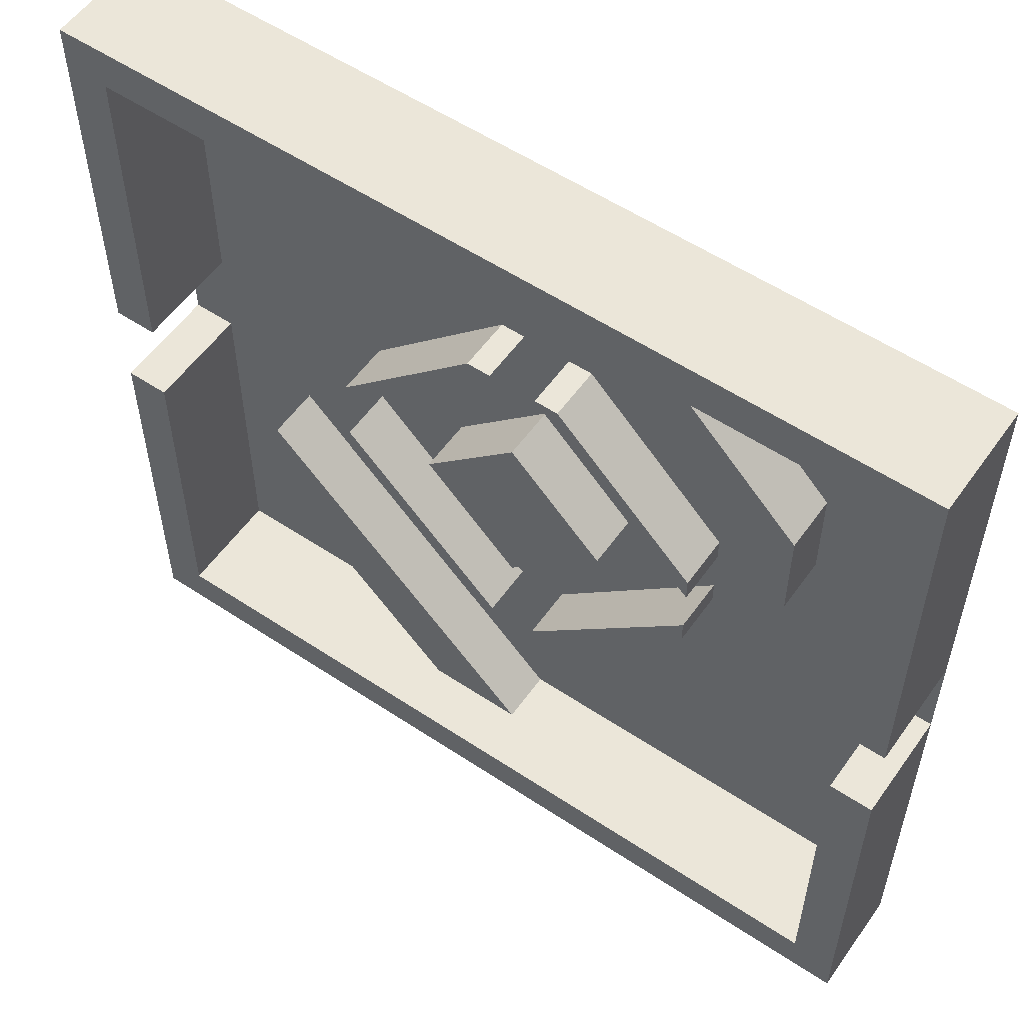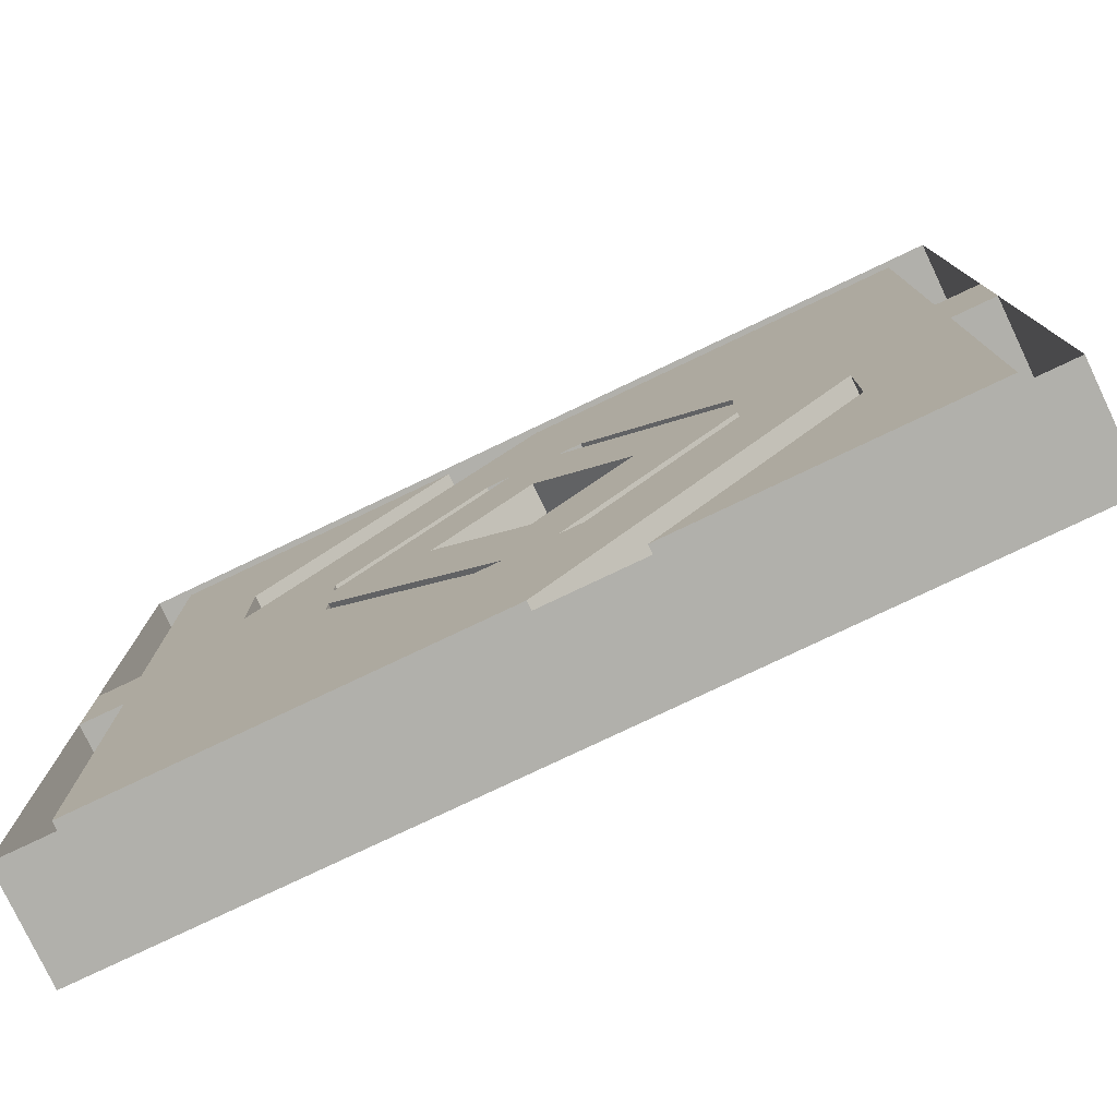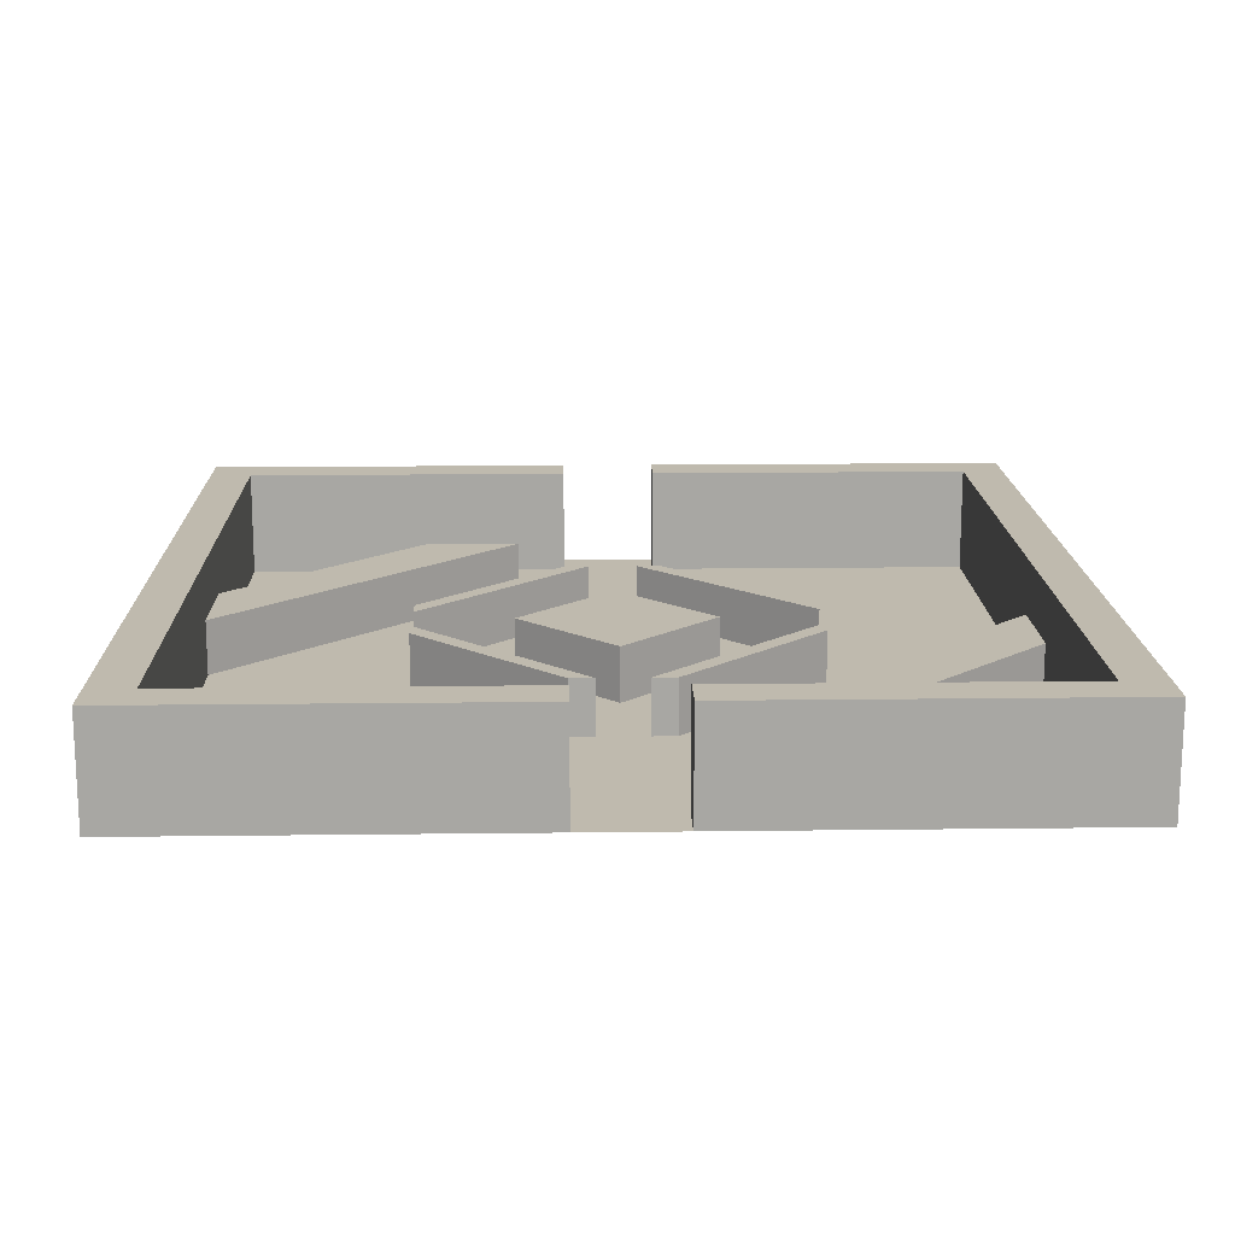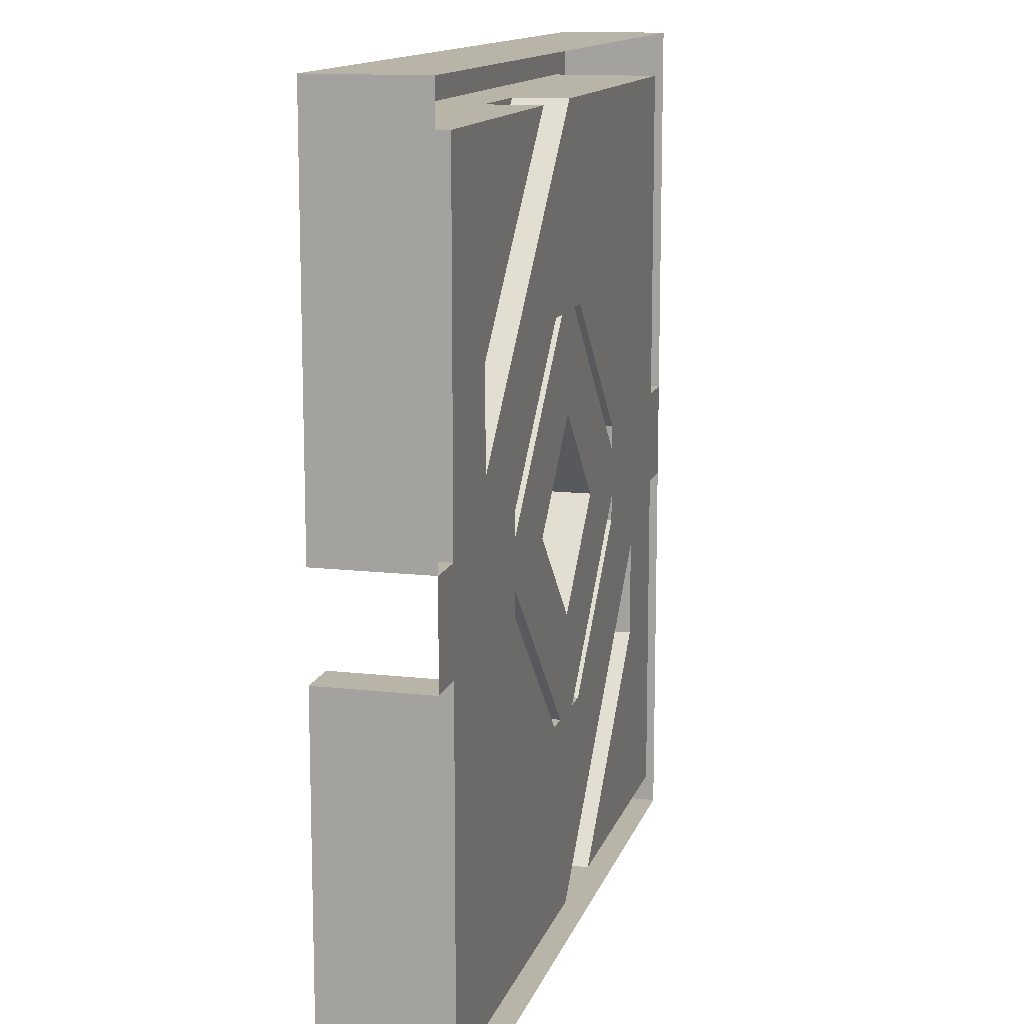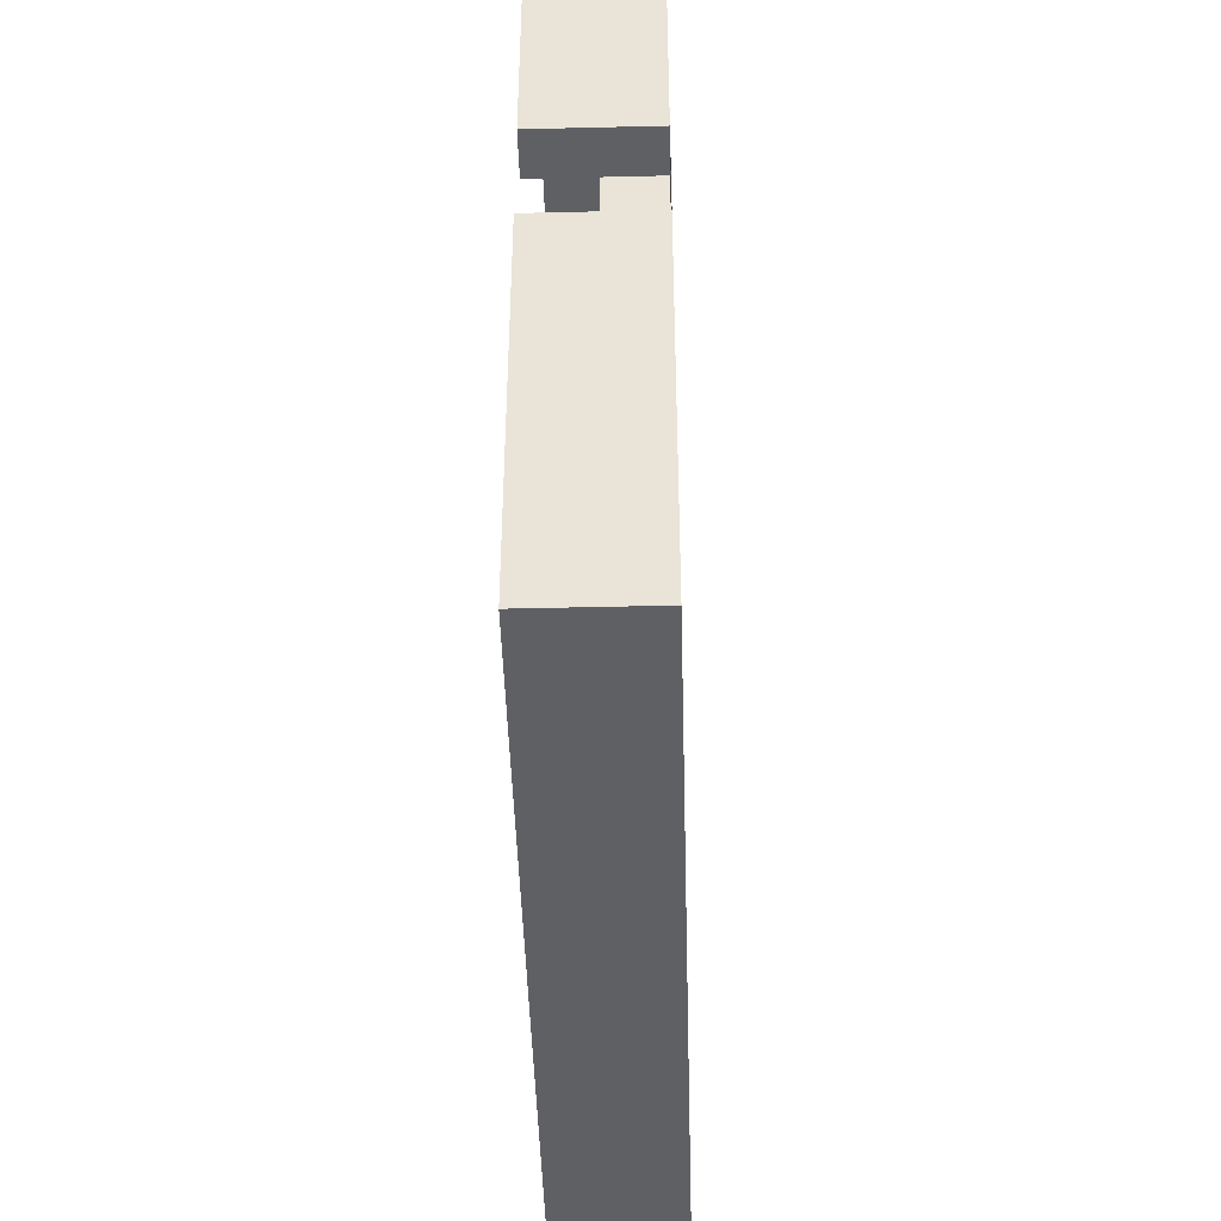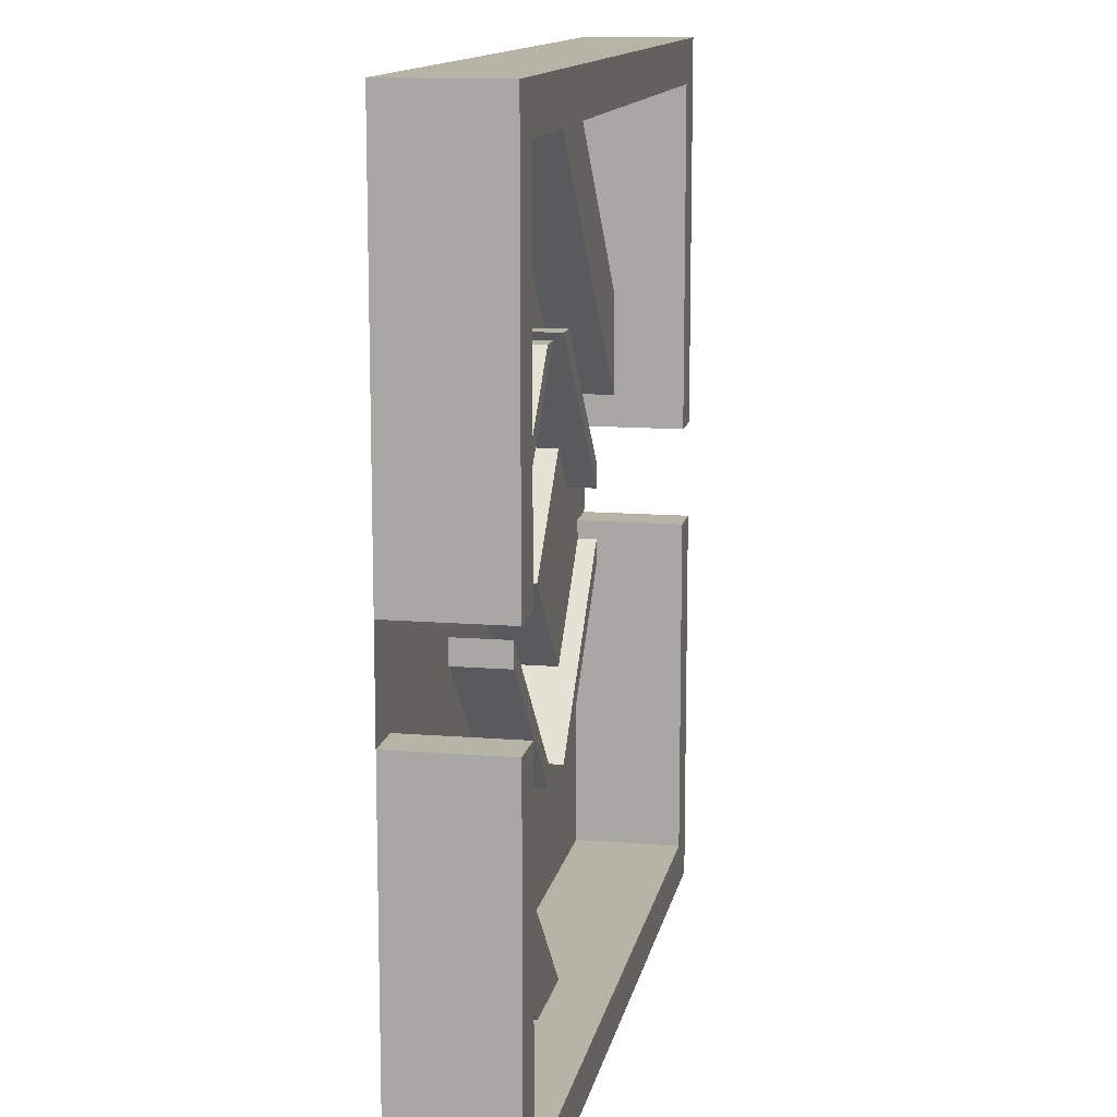
<metadata>
{"format":"obj","ext":"obj","renderer":"f3d","projection":"perspective","resolution":1024,"background":"white","views":[{"elev":55.8,"azim":34.9,"up":"+Y"},{"elev":-78.4,"azim":-154.6,"up":"+Y"},{"elev":15.7,"azim":-91.5,"up":"+Z"},{"elev":13.0,"azim":104.7,"up":"+Y"},{"elev":-45.2,"azim":91.6,"up":"+Y"},{"elev":12.7,"azim":-79.4,"up":"+Y"}]}
</metadata>
<code>
o Plane
v 8 -8 0
v 8 8 0
v -8 -8 0
v -8 8 0
v -7.2 -7.2 0
v -7.2 7.2 0
v 7.2 7.2 1
v 0 7.2 0
v 7.2 -7.2 0
v 5.4 1.8 0
v 7.2 0.9 0
v -7.2 -0.9 0
v 1.8 7.2 0
v 1.8 0 0
v 0 1.8 0
v 0 -7.2 0
v 7.2 7.2 0
v -1.8 0 0
v 0 -1.8 0
v 5.4 3.6 0
v -5.4 -3.6 0
v -1.8 -7.2 0
v -5.4 -1.8 0
v -0.45 -3.6 0
v -0.9 -3.6 0
v -3.6 -0.45 0
v -3.6 -0.9 0
v -0.45 3.6 0
v 0.9 -3.6 0
v 3.6 -0.9 0
v 3.6 -0.45 0
v 0.45 -3.6 0
v 0.9 3.6 0
v 0.45 3.6 0
v -0.9 3.6 0
v -3.6 0.9 0
v -3.6 0.45 0
v 3.6 0.9 0
v 3.6 0.45 0
v -8 -8 2
v 8 -8 2
v 8 8 2
v -8 8 2
v -1.8 -7.2 2
v 0 -7.2 2
v 1.8 7.2 2
v -7.2 7.2 2
v 7.2 0.9 2
v 0 7.2 2
v -7.2 -7.2 2
v 7.2 -7.2 2
v 7.2 7.2 2
v -3.6 -0.45 1
v 0.9 -3.6 1
v 0.45 -3.6 1
v 3.6 -0.9 1
v 3.6 -0.45 1
v -7.2 0.9 0
v -7.2 0.9 2
v -7.2 -0.9 2
v -7.2 0.9 1
v -8 -0.9 0
v -8 0.9 0
v -8 -0.9 2
v -8 0.9 2
v 8 0.9 0
v 8 -0.9 0
v 8 0.9 2
v 8 -0.9 2
v 7.2 -0.9 0
v 7.2 -0.9 1
v 7.2 -0.9 2
v -1.8 -7.2 1
v -5.4 -1.8 1
v -7.2 -7.2 1
v 0 7.2 1
v -7.2 -0.9 1
v 5.4 3.6 1
v 7.2 -7.2 1
v 5.4 1.8 1
v -7.2 7.2 1
v 1.8 7.2 1
v 0 -7.2 1
v 7.2 0.9 1
v -5.4 -3.6 1
v -0.45 -3.6 1
v -0.9 -3.6 1
v -3.6 -0.9 1
v 0.9 3.6 1
v 3.6 0.45 1
v 0.45 3.6 1
v 3.6 0.9 1
v -0.45 3.6 1
v -3.6 0.9 1
v -0.9 3.6 1
v -3.6 0.45 1
v -1.8 0 1
v 0 1.8 1
v 0 -1.8 1
v 1.8 0 1
f 46 42 49
f 76 47 81
f 25 88 27
f 7 46 82
f 84 52 7
f 52 68 42
f 44 40 45
f 26 86 24
f 75 44 73
f 69 51 41
f 29 55 32
f 50 64 40
f 31 56 30
f 30 54 29
f 32 57 31
f 74 73 83
f 62 40 64
f 83 44 45
f 77 50 75
f 61 47 59
f 1 40 3
f 58 81 61
f 67 41 1
f 65 47 43
f 4 42 2
f 70 79 71
f 63 43 4
f 71 51 72
f 66 42 68
f 98 99 100
f 80 82 76
f 53 87 86
f 96 95 94
f 83 51 79
f 91 92 89
f 57 54 56
f 49 82 46
f 22 85 21
f 16 79 9
f 21 74 23
f 13 78 20
f 12 75 5
f 10 76 8
f 23 83 16
f 5 73 22
f 20 80 10
f 11 7 17
f 17 82 13
f 8 81 6
f 24 87 25
f 27 53 26
f 38 90 39
f 34 89 33
f 33 92 38
f 39 91 34
f 37 94 36
f 28 96 37
f 35 93 28
f 36 95 35
f 14 99 19
f 15 100 14
f 19 97 18
f 18 98 15
f 64 77 62
f 58 61 63
f 58 62 12
f 71 69 67
f 84 66 68
f 70 66 11
f 15 37 18
f 18 24 19
f 19 31 14
f 39 15 14
f 31 39 14
f 28 15 34
f 37 26 18
f 24 32 19
f 31 30 70
f 37 58 12
f 30 29 9
f 35 8 6
f 8 28 34
f 24 16 32
f 22 21 5
f 21 12 5
f 12 23 27
f 23 25 27
f 33 10 8
f 38 11 10
f 11 20 10
f 13 20 17
f 43 47 49
f 46 52 42
f 43 49 42
f 76 49 47
f 25 87 88
f 7 52 46
f 84 48 52
f 52 48 68
f 41 51 45
f 44 50 40
f 41 45 40
f 26 53 86
f 75 50 44
f 69 72 51
f 29 54 55
f 50 60 64
f 31 57 56
f 30 56 54
f 32 55 57
f 74 85 73
f 62 3 40
f 83 73 44
f 77 60 50
f 61 81 47
f 1 41 40
f 58 6 81
f 67 69 41
f 65 59 47
f 4 43 42
f 70 9 79
f 63 65 43
f 71 79 51
f 66 2 42
f 98 97 99
f 80 78 82
f 53 88 87
f 96 93 95
f 83 45 51
f 91 90 92
f 57 55 54
f 49 76 82
f 22 73 85
f 16 83 79
f 21 85 74
f 13 82 78
f 12 77 75
f 10 80 76
f 23 74 83
f 5 75 73
f 20 78 80
f 11 84 7
f 17 7 82
f 8 76 81
f 24 86 87
f 27 88 53
f 38 92 90
f 34 91 89
f 33 89 92
f 39 90 91
f 37 96 94
f 28 93 96
f 35 95 93
f 36 94 95
f 14 100 99
f 15 98 100
f 19 99 97
f 18 97 98
f 12 62 77
f 64 60 77
f 65 63 61
f 61 59 65
f 58 63 62
f 67 70 71
f 71 72 69
f 68 48 84
f 84 11 66
f 70 67 66
f 15 28 37
f 18 26 24
f 19 32 31
f 39 34 15
f 70 11 39
f 39 31 70
f 11 38 39
f 12 27 26
f 37 36 58
f 12 26 37
f 16 9 29
f 70 30 9
f 6 58 36
f 36 35 6
f 34 33 8
f 8 35 28
f 24 25 16
f 16 29 32
f 21 23 12
f 23 16 25
f 33 38 10
f 11 17 20

</code>
